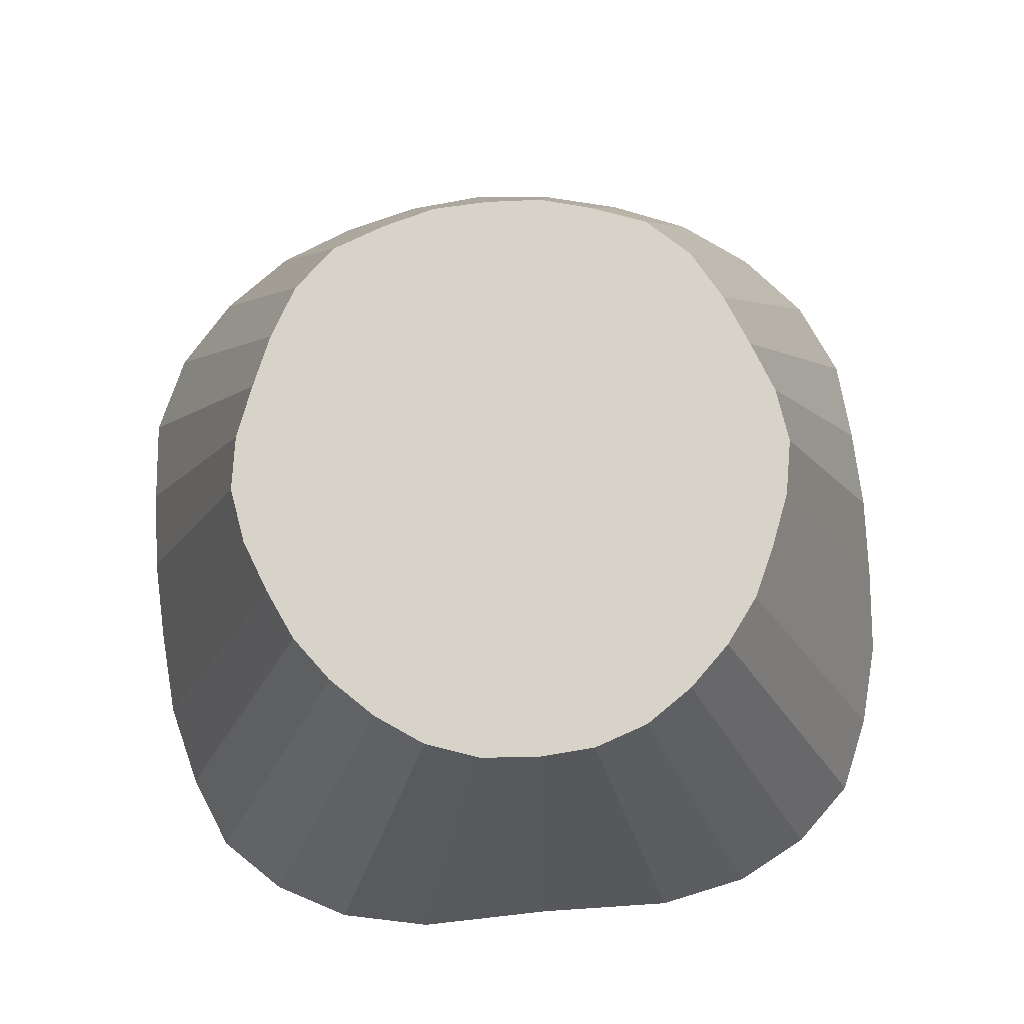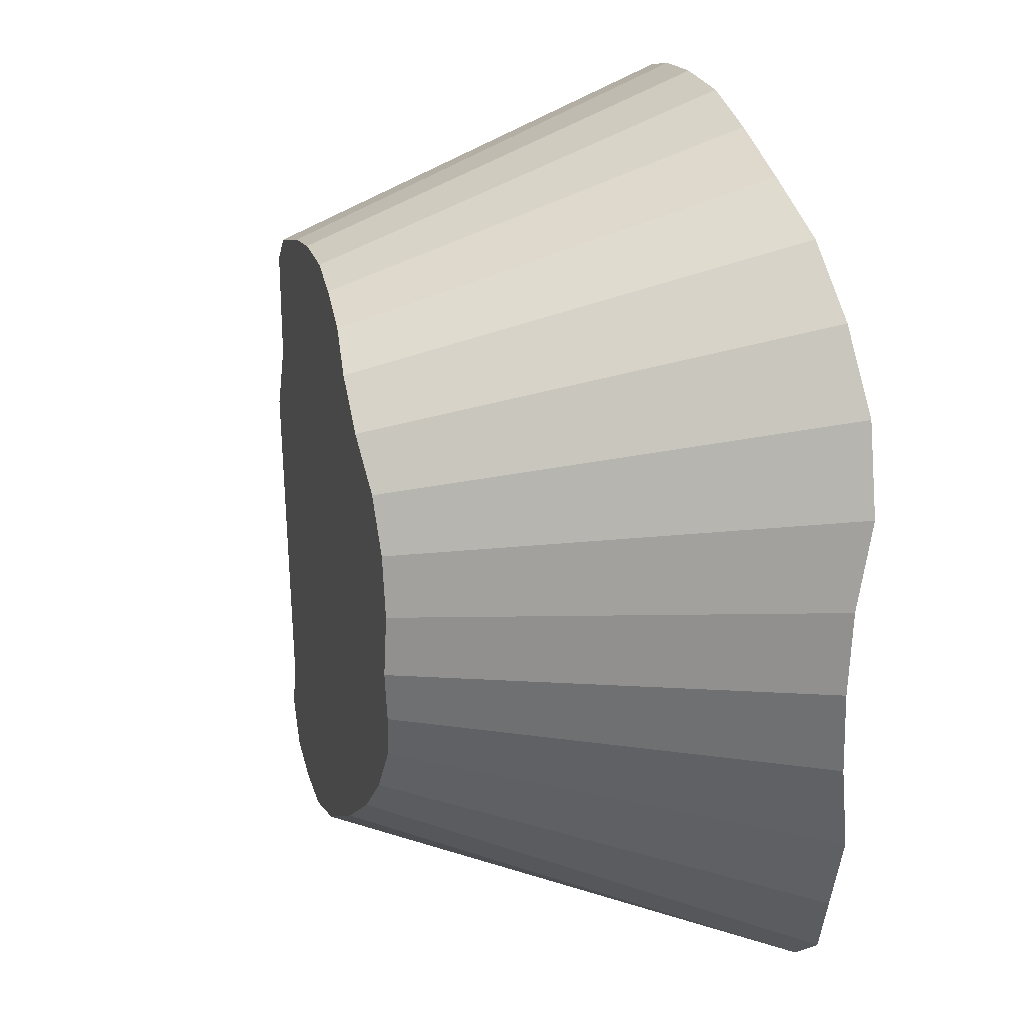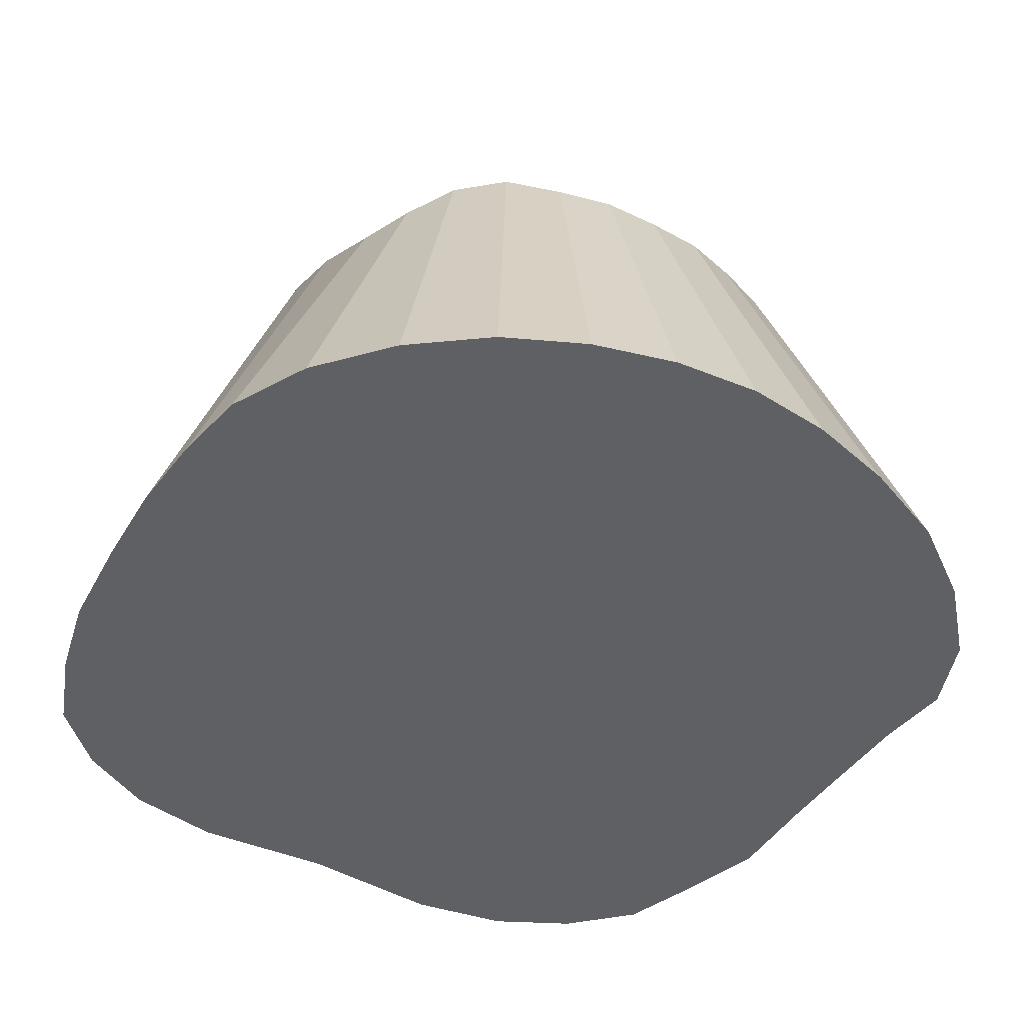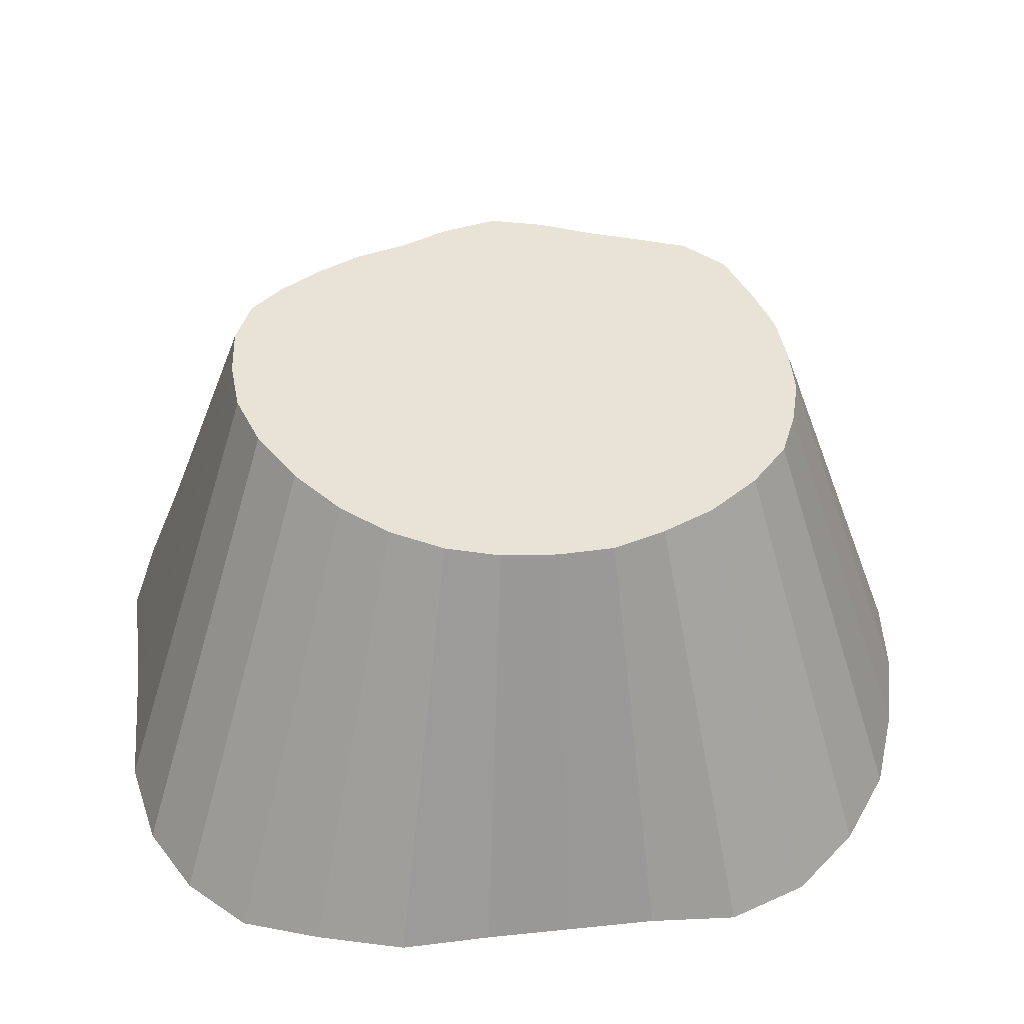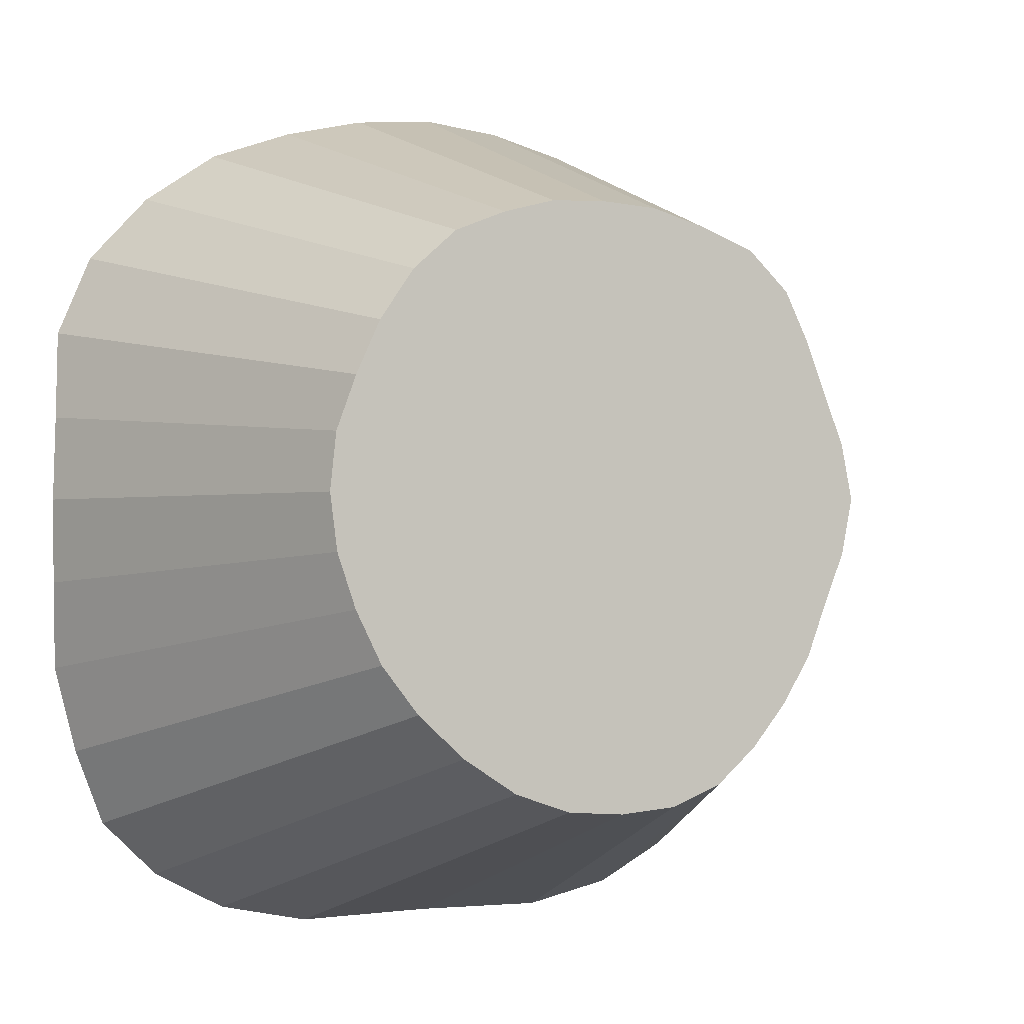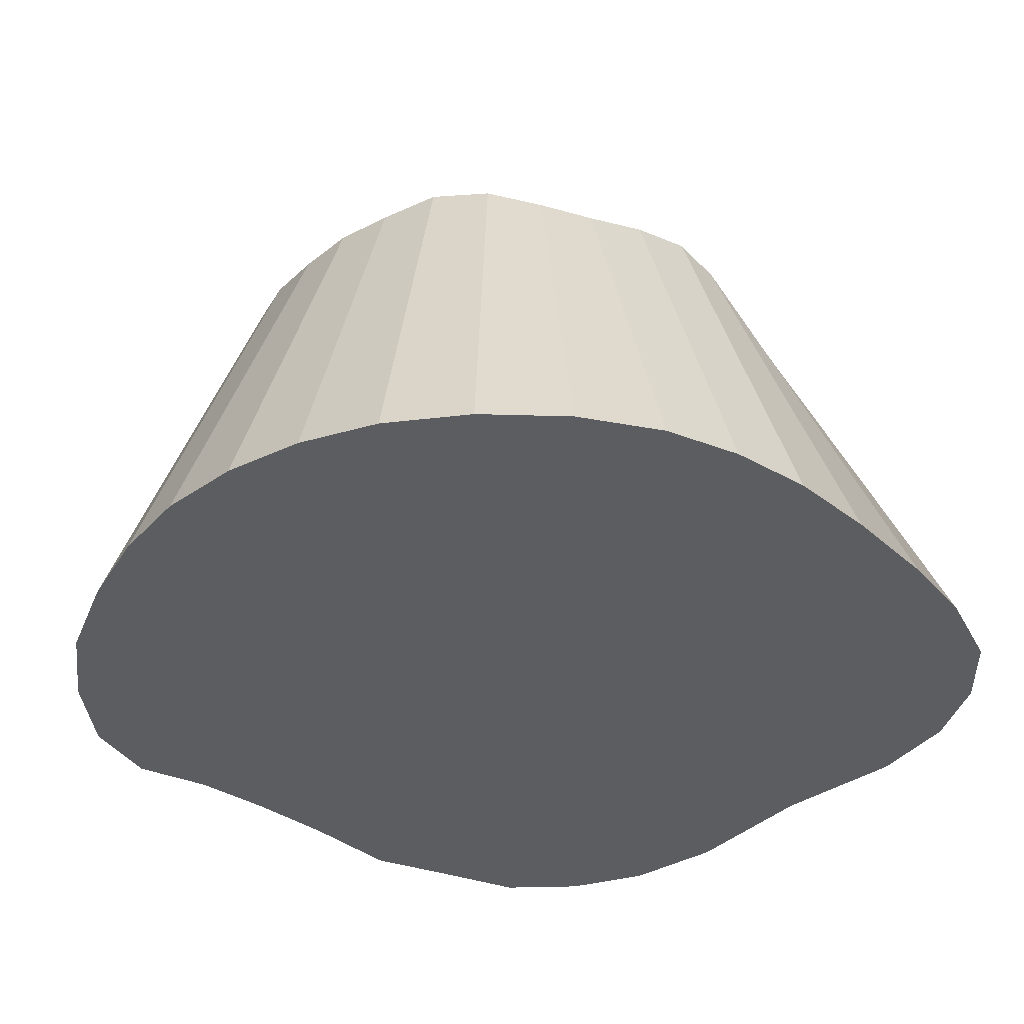
<metadata>
{"format":"obj","ext":"obj","renderer":"f3d","projection":"perspective","resolution":1024,"background":"white","views":[{"elev":79.0,"azim":174.9,"up":"+Y"},{"elev":29.1,"azim":-104.3,"up":"+Z"},{"elev":-43.7,"azim":-31.3,"up":"+Y"},{"elev":41.0,"azim":-96.6,"up":"+Y"},{"elev":-1.3,"azim":152.3,"up":"+Z"},{"elev":-35.6,"azim":48.2,"up":"+Y"}]}
</metadata>
<code>
o IslandSand_Cylinder
v 0 -2.065 -3.152
v 0 1.013 -2.143
v 0.9862 -2.106 -3.174
v 0.4031 1.01 -2.112
v 1.646 -2.123 -3.036
v 0.7846 0.979 -1.979
v 2.169 -2.124 -2.76
v 1.125 0.8991 -1.741
v 2.58 -2.115 -2.365
v 1.422 0.8296 -1.451
v 2.797 -2.082 -1.829
v 1.662 0.7835 -1.126
v 2.95 -2.1 -1.221
v 1.83 0.7459 -0.7627
v 2.984 -2.028 -0.5997
v 1.97 0.7678 -0.3906
v 3 -2 -0
v 2.033 0.7929 -0.004511
v 2.975 -2.025 0.5963
v 1.975 0.7599 0.3883
v 2.929 -2.128 1.219
v 1.831 0.748 0.758
v 2.678 -2.161 1.784
v 1.67 0.7679 1.119
v 2.255 -2.136 2.246
v 1.456 0.8235 1.457
v 1.74 -2.097 2.602
v 1.152 0.8324 1.727
v 1.166 -2.03 2.808
v 0.771 0.7942 1.879
v 0.5853 -2 2.942
v 0.3962 0.7829 1.982
v -1e-06 -2 3
v -1e-06 0.7675 2.006
v -0.5853 -2 2.942
v -0.3962 0.7829 1.982
v -1.166 -2.03 2.808
v -0.771 0.7942 1.879
v -1.74 -2.097 2.602
v -1.152 0.8324 1.727
v -2.255 -2.136 2.246
v -1.456 0.8235 1.457
v -2.678 -2.161 1.784
v -1.67 0.7679 1.119
v -2.929 -2.128 1.219
v -1.831 0.748 0.758
v -2.975 -2.025 0.5963
v -1.975 0.7599 0.3883
v -3 -2 -3e-06
v -2.032 0.7929 -0.004513
v -2.984 -2.028 -0.5997
v -1.97 0.7678 -0.3906
v -2.95 -2.1 -1.221
v -1.83 0.7459 -0.7627
v -2.797 -2.082 -1.829
v -1.662 0.7835 -1.126
v -2.58 -2.115 -2.365
v -1.422 0.8296 -1.451
v -2.169 -2.124 -2.76
v -1.125 0.8991 -1.741
v -1.646 -2.123 -3.036
v -0.7846 0.979 -1.979
v -0.9861 -2.106 -3.174
v -0.4031 1.01 -2.112
f 1 2 4 3
f 3 4 6 5
f 5 6 8 7
f 7 8 10 9
f 9 10 12 11
f 11 12 14 13
f 13 14 16 15
f 15 16 18 17
f 17 18 20 19
f 19 20 22 21
f 21 22 24 23
f 23 24 26 25
f 25 26 28 27
f 27 28 30 29
f 29 30 32 31
f 31 32 34 33
f 33 34 36 35
f 35 36 38 37
f 37 38 40 39
f 39 40 42 41
f 41 42 44 43
f 43 44 46 45
f 45 46 48 47
f 47 48 50 49
f 49 50 52 51
f 51 52 54 53
f 53 54 56 55
f 55 56 58 57
f 57 58 60 59
f 59 60 62 61
f 4 2 64 62 60 58 56 54 52 50 48 46 44 42 40 38 36 34 32 30 28 26 24 22 20 18 16 14 12 10 8 6
f 61 62 64 63
f 63 64 2 1
f 1 3 5 7 9 11 13 15 17 19 21 23 25 27 29 31 33 35 37 39 41 43 45 47 49 51 53 55 57 59 61 63

</code>
